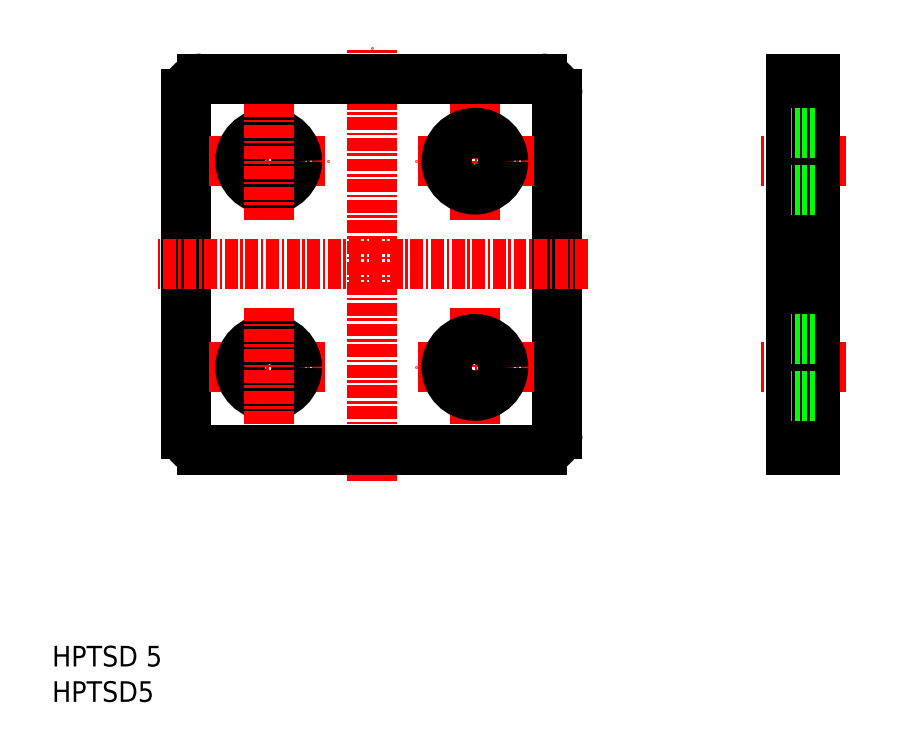
<metadata>
{"format":"dxf","ext":"dxf","renderer":"ezdxf+matplotlib","layout":"modelspace","background":"white","min_lineweight":24,"dpi":150}
</metadata>
<code>
0
SECTION
2
ENTITIES
0
LINE
8
CENTER
10
77
20
52.43
30
0
11
68.7
21
52.43
31
0
0
LINE
8
CENTER
10
77
20
32.43
30
0
11
68.7
21
32.43
31
0
0
LINE
8
0
10
49
20
58.93
30
0
11
49
21
25.93
31
0
0
LINE
8
0
10
13
20
58.93
30
0
11
13
21
25.93
31
0
0
LINE
8
CENTER
10
31
20
21.43
30
0
11
31
21
63.43
31
0
0
TEXT
8
0
10
1.436e-07
20
6.354e-09
30
0
40
2
1
HPTSD5
0
TEXT
8
0
10
1.436e-07
20
3.433
30
0
40
2
1
HPTSD 5
0
LINE
8
0
10
47.5
20
24.43
30
0
11
14.5
21
24.43
31
0
0
LINE
8
CENTER
10
46.75
20
32.43
30
0
11
35.25
21
32.43
31
0
0
LINE
8
CENTER
10
15.25
20
32.43
30
0
11
26.75
21
32.43
31
0
0
CIRCLE
8
0
10
21
20
32.43
30
0
40
2.75
0
ARC
8
0
10
14.5
20
25.93
30
0
40
1.5
50
180
51
270
0
LINE
8
CENTER
10
21
20
38.18
30
0
11
21
21
26.68
31
0
0
LINE
8
CENTER
10
41
20
38.18
30
0
11
41
21
26.68
31
0
0
ARC
8
0
10
47.5
20
25.93
30
0
40
1.5
50
270
51
360
0
CIRCLE
8
0
10
41
20
32.43
30
0
40
2.75
0
LINE
8
0
10
47.5
20
60.43
30
0
11
14.5
21
60.43
31
0
0
LINE
8
CENTER
10
46.75
20
52.43
30
0
11
35.25
21
52.43
31
0
0
LINE
8
CENTER
10
52
20
42.43
30
0
11
10
21
42.43
31
0
0
LINE
8
CENTER
10
15.25
20
52.43
30
0
11
26.75
21
52.43
31
0
0
CIRCLE
8
0
10
21
20
52.43
30
0
40
2.75
0
ARC
8
0
10
14.5
20
58.93
30
0
40
1.5
50
90
51
180
0
LINE
8
CENTER
10
21
20
46.68
30
0
11
21
21
58.18
31
0
0
LINE
8
CENTER
10
41
20
46.68
30
0
11
41
21
58.18
31
0
0
CIRCLE
8
0
10
41
20
52.43
30
0
40
2.75
0
ARC
8
0
10
47.5
20
58.93
30
0
40
1.5
50
360
51
90
0
LINE
8
0
10
71.7
20
60.43
30
0
11
71.7
21
24.43
31
0
0
LINE
8
0
10
74
20
24.43
30
0
11
74
21
60.43
31
0
0
LINE
8
0
10
71.7
20
24.43
30
0
11
74
21
24.43
31
0
0
LINE
8
0
10
74
20
29.68
30
0
11
71.7
21
29.68
31
0
0
LINE
8
0
10
74
20
35.18
30
0
11
71.7
21
35.18
31
0
0
LINE
8
0
10
74
20
49.68
30
0
11
71.7
21
49.68
31
0
0
LINE
8
0
10
74
20
55.18
30
0
11
71.7
21
55.18
31
0
0
LINE
8
0
10
74
20
60.43
30
0
11
71.7
21
60.43
31
0
0
ENDSEC
0
EOF

</code>
